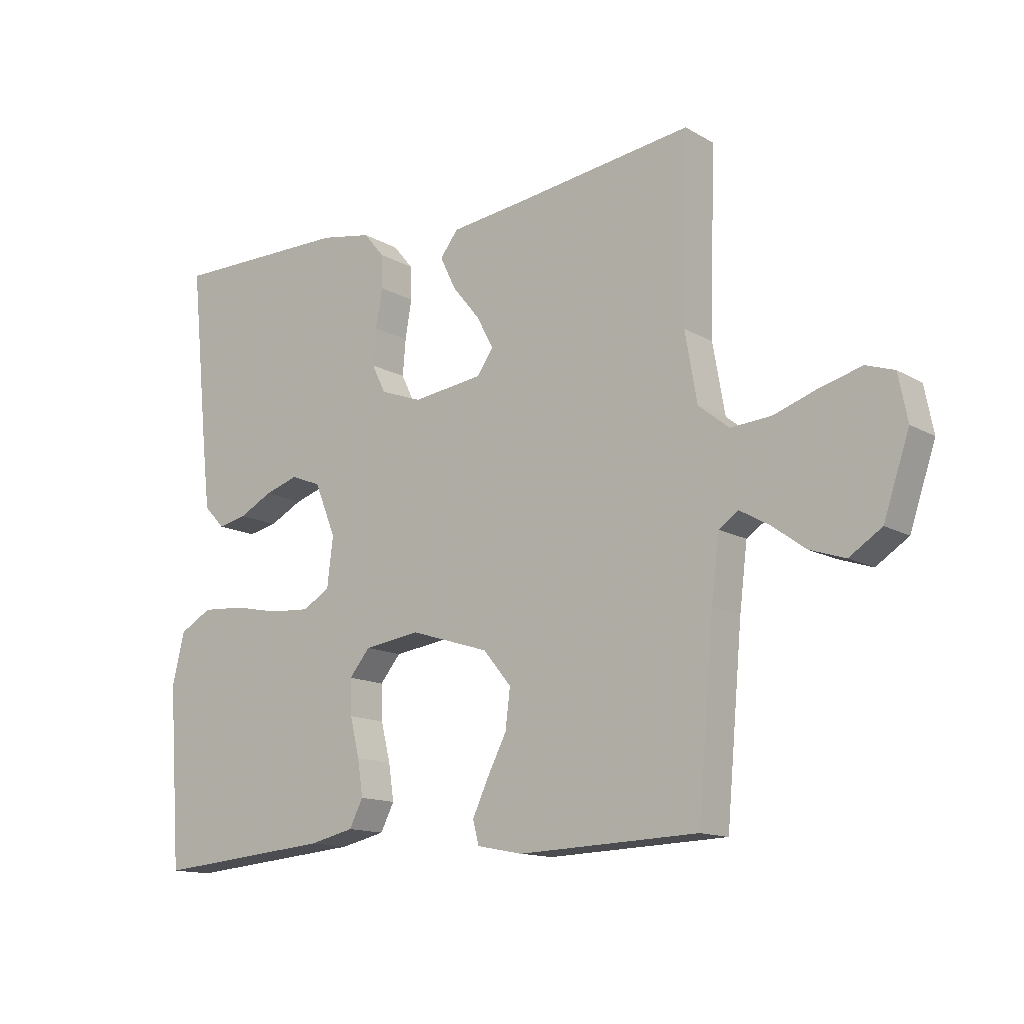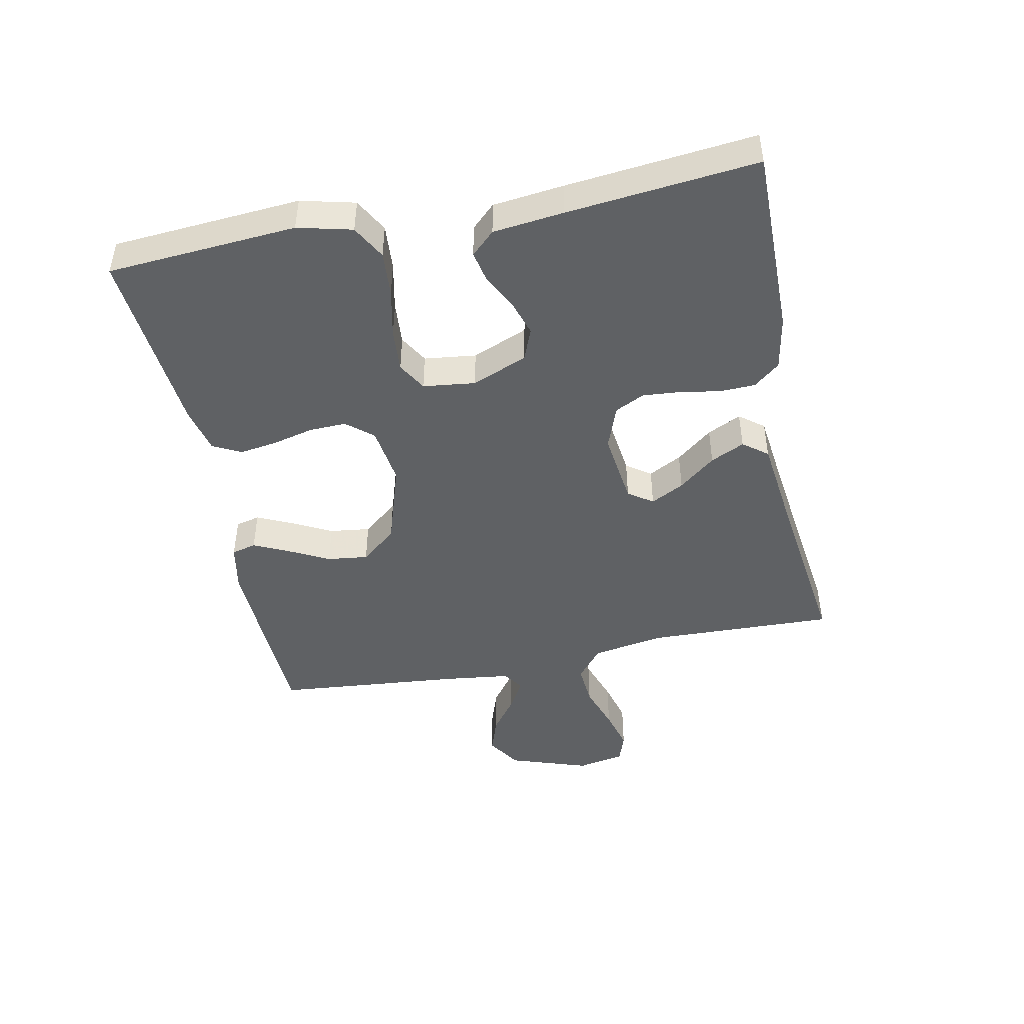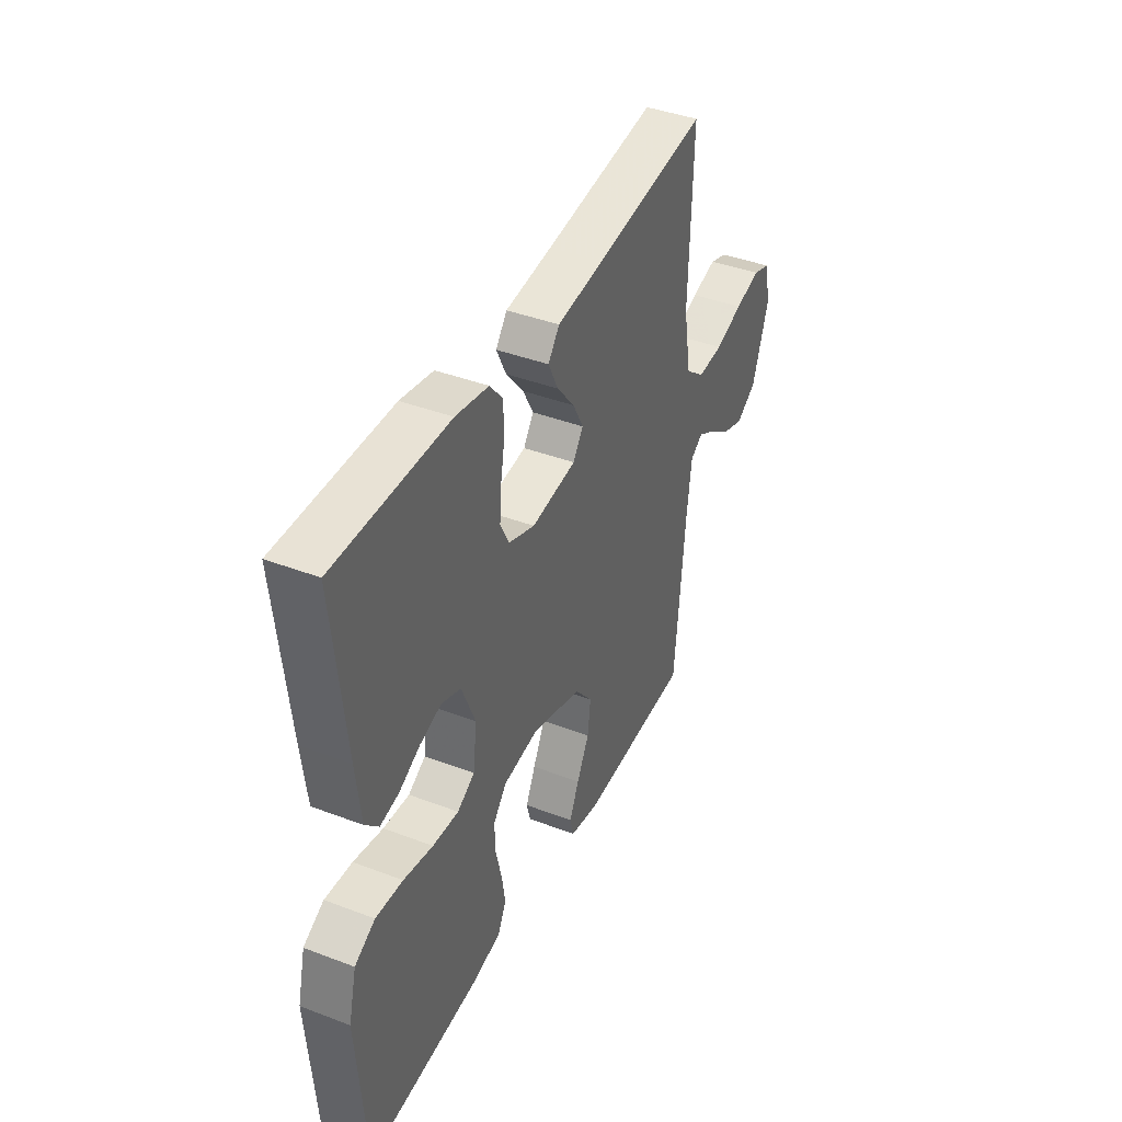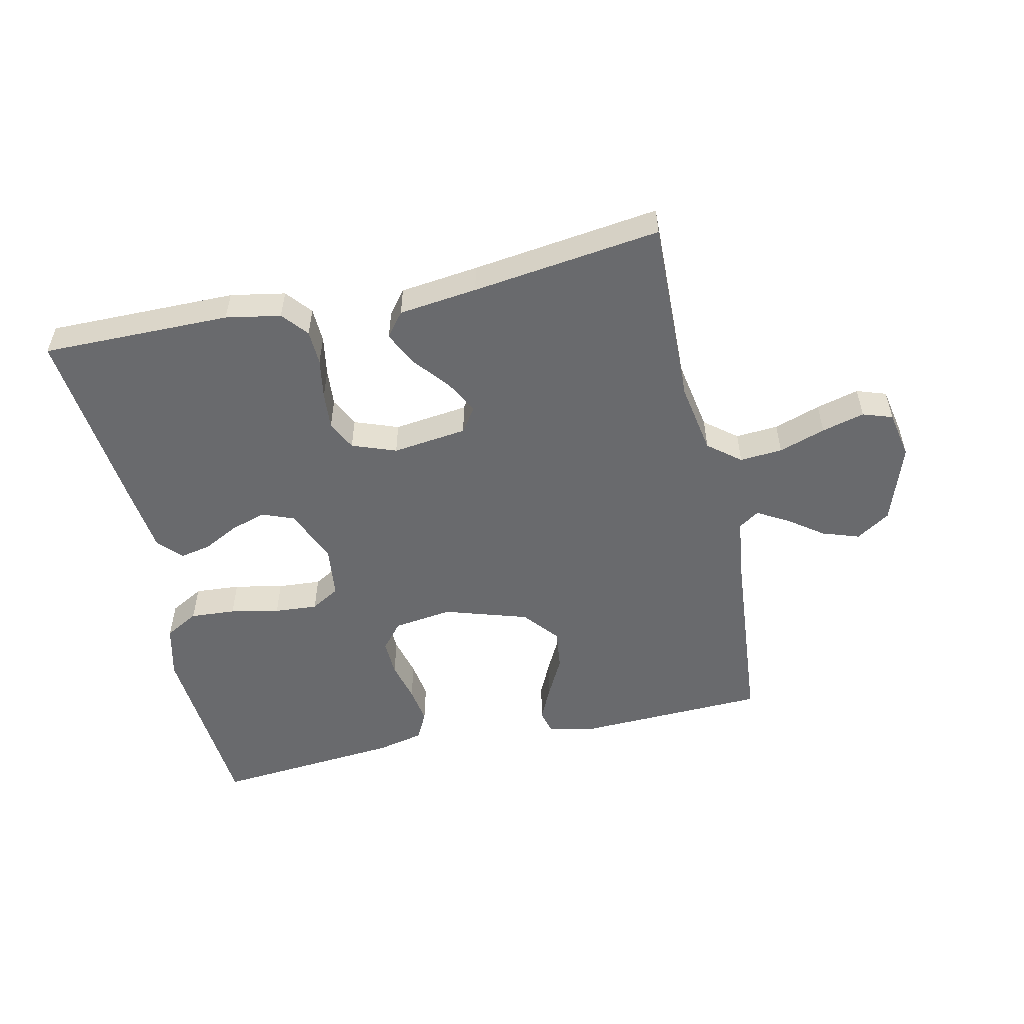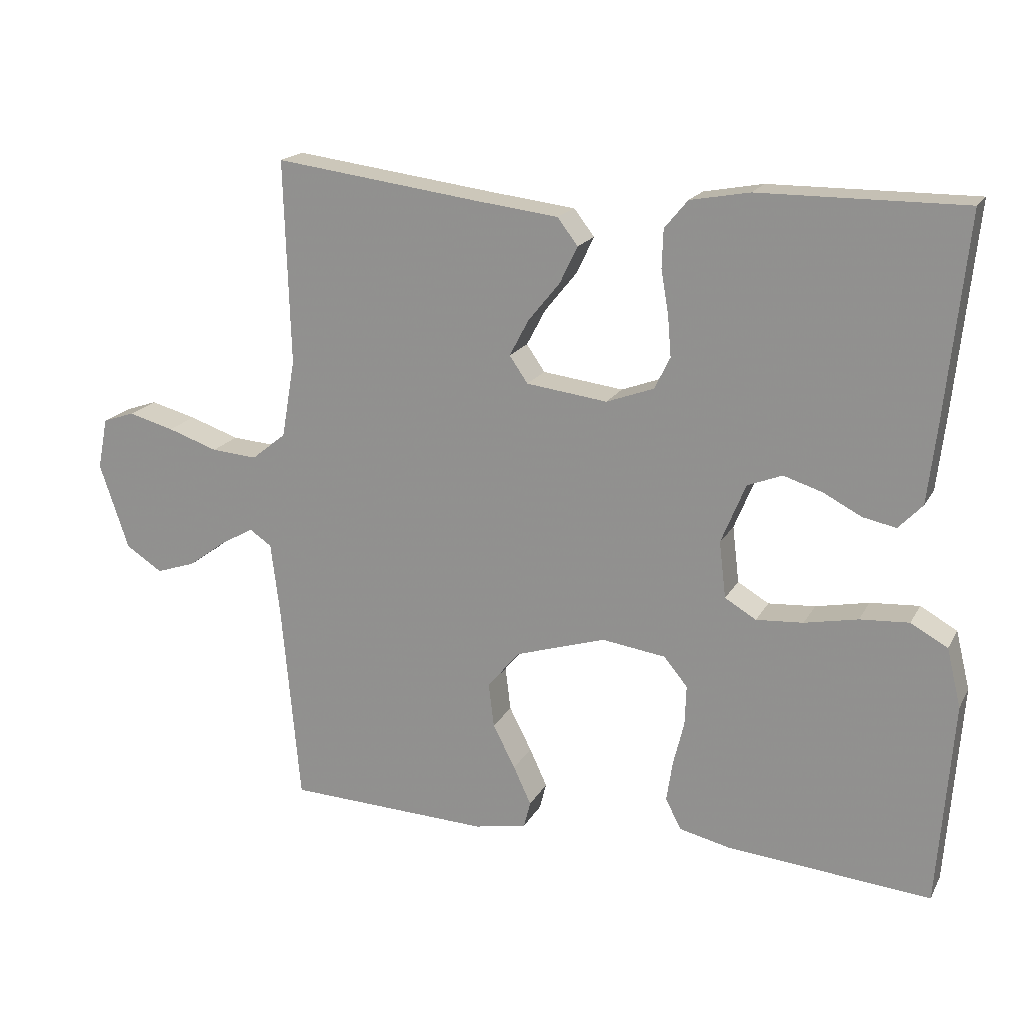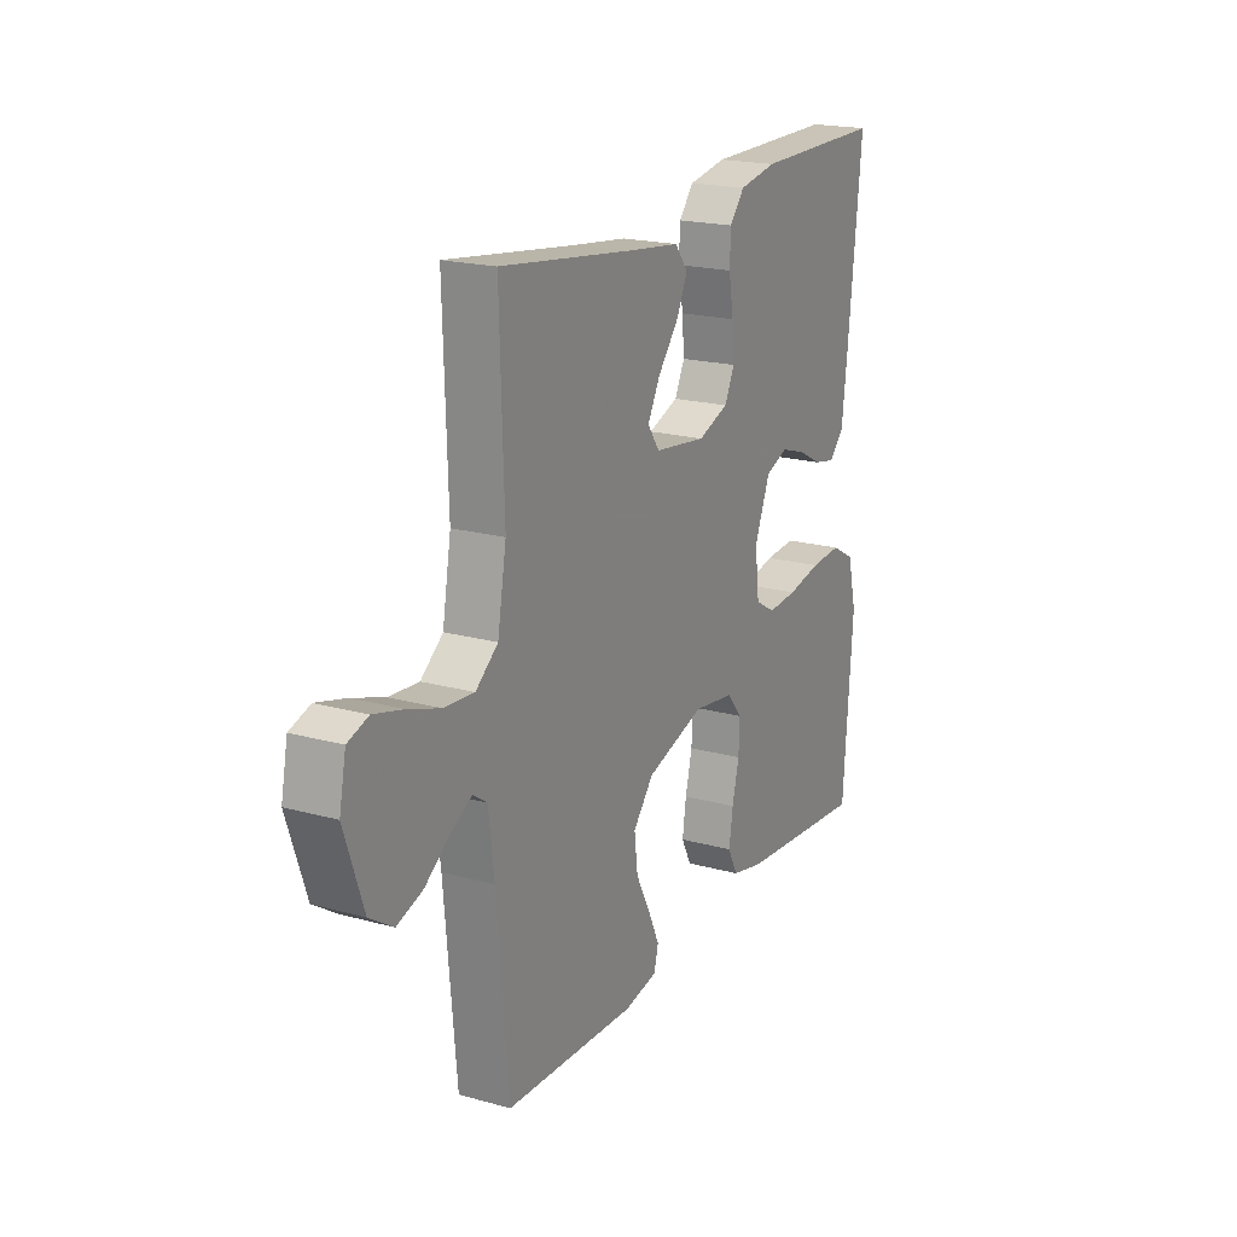
<metadata>
{"format":"obj","ext":"obj","renderer":"f3d","projection":"perspective","resolution":1024,"background":"white","views":[{"elev":-13.7,"azim":38.5,"up":"+Z"},{"elev":-45.9,"azim":-78.6,"up":"+Y"},{"elev":40.9,"azim":-65.1,"up":"+Z"},{"elev":-53.0,"azim":12.5,"up":"+Y"},{"elev":18.4,"azim":-159.0,"up":"+Z"},{"elev":19.6,"azim":117.3,"up":"+Z"}]}
</metadata>
<code>
v 0.5 0.07 -0.5
v 0.2 0.07 -0.511
v 0.123 0.07 -0.496
v 0.113 0.07 -0.457
v 0.139 0.07 -0.401
v 0.172 0.07 -0.337
v 0.18 0.07 -0.272
v 0.133 0.07 -0.215
v 0 0.07 -0.173
v -0.094 0.07 -0.186
v -0.129 0.07 -0.228
v -0.127 0.07 -0.287
v -0.111 0.07 -0.352
v -0.102 0.07 -0.412
v -0.125 0.07 -0.457
v -0.2 0.07 -0.474
v -0.5 0.07 -0.5
v -0.522 0.07 -0.2
v -0.501 0.07 -0.114
v -0.447 0.07 -0.084
v -0.375 0.07 -0.089
v -0.297 0.07 -0.105
v -0.228 0.07 -0.11
v -0.182 0.07 -0.083
v -0.172 0.07 0
v -0.208 0.07 0.088
v -0.259 0.07 0.108
v -0.316 0.07 0.09
v -0.372 0.07 0.061
v -0.421 0.07 0.051
v -0.456 0.07 0.088
v -0.469 0.07 0.2
v -0.5 0.07 0.5
v -0.2 0.07 0.498
v -0.113 0.07 0.482
v -0.079 0.07 0.441
v -0.077 0.07 0.385
v -0.088 0.07 0.321
v -0.093 0.07 0.261
v -0.07 0.07 0.214
v 0 0.07 0.188
v 0.119 0.07 0.203
v 0.146 0.07 0.242
v 0.118 0.07 0.295
v 0.071 0.07 0.353
v 0.045 0.07 0.407
v 0.075 0.07 0.446
v 0.2 0.07 0.461
v 0.5 0.07 0.5
v 0.491 0.07 0.2
v 0.511 0.07 0.085
v 0.562 0.07 0.044
v 0.63 0.07 0.049
v 0.704 0.07 0.074
v 0.772 0.07 0.092
v 0.819 0.07 0.076
v 0.834 0.07 0
v 0.791 0.07 -0.127
v 0.737 0.07 -0.162
v 0.678 0.07 -0.142
v 0.622 0.07 -0.101
v 0.573 0.07 -0.073
v 0.54 0.07 -0.095
v 0.527 0.07 -0.2
v 0.5 0 -0.5
v 0.2 0 -0.511
v 0.123 0 -0.496
v 0.113 0 -0.457
v 0.139 0 -0.401
v 0.172 0 -0.337
v 0.18 0 -0.272
v 0.133 0 -0.215
v 0 0 -0.173
v -0.094 0 -0.186
v -0.129 0 -0.228
v -0.127 0 -0.287
v -0.111 0 -0.352
v -0.102 0 -0.412
v -0.125 0 -0.457
v -0.2 0 -0.474
v -0.5 0 -0.5
v -0.522 0 -0.2
v -0.501 0 -0.114
v -0.447 0 -0.084
v -0.375 0 -0.089
v -0.297 0 -0.105
v -0.228 0 -0.11
v -0.182 0 -0.083
v -0.172 0 0
v -0.208 0 0.088
v -0.259 0 0.108
v -0.316 0 0.09
v -0.372 0 0.061
v -0.421 0 0.051
v -0.456 0 0.088
v -0.469 0 0.2
v -0.5 0 0.5
v -0.2 0 0.498
v -0.113 0 0.482
v -0.079 0 0.441
v -0.077 0 0.385
v -0.088 0 0.321
v -0.093 0 0.261
v -0.07 0 0.214
v 0 0 0.188
v 0.119 0 0.203
v 0.146 0 0.242
v 0.118 0 0.295
v 0.071 0 0.353
v 0.045 0 0.407
v 0.075 0 0.446
v 0.2 0 0.461
v 0.5 0 0.5
v 0.491 0 0.2
v 0.511 0 0.085
v 0.562 0 0.044
v 0.63 0 0.049
v 0.704 0 0.074
v 0.772 0 0.092
v 0.819 0 0.076
v 0.834 0 0
v 0.791 0 -0.127
v 0.737 0 -0.162
v 0.678 0 -0.142
v 0.622 0 -0.101
v 0.573 0 -0.073
v 0.54 0 -0.095
v 0.527 0 -0.2
f 59 60 61
f 58 59 61
f 57 58 61
f 56 57 61
f 55 56 61
f 54 55 61
f 53 54 61
f 52 53 61 62
f 51 52 62 63
f 48 49 50
f 51 63 64
f 50 51 64
f 48 50 64
f 47 48 64
f 46 47 64
f 45 46 64
f 44 45 64
f 36 37 38
f 35 36 38
f 34 35 38
f 33 34 38
f 32 33 38
f 31 32 38
f 30 31 38
f 29 30 38
f 28 29 38
f 27 28 38 39
f 26 27 39 40
f 20 21 22
f 19 20 22
f 18 19 22
f 17 18 22
f 16 17 22
f 15 16 22
f 14 15 22
f 13 14 22
f 12 13 22
f 11 12 22 23
f 10 11 23 24
f 4 5 6
f 3 4 6
f 2 3 6
f 1 2 6
f 64 1 6
f 64 6 7
f 43 44 64
f 64 7 8
f 43 64 8
f 42 43 8
f 41 42 8 9
f 41 9 10
f 40 41 10
f 26 40 10
f 25 26 10
f 10 24 25
f 125 124 123
f 125 123 122
f 125 122 121
f 125 121 120
f 125 120 119
f 125 119 118
f 125 118 117
f 126 125 117 116
f 127 126 116 115
f 114 113 112
f 128 127 115
f 128 115 114
f 128 114 112
f 128 112 111
f 128 111 110
f 128 110 109
f 128 109 108
f 102 101 100
f 102 100 99
f 102 99 98
f 102 98 97
f 102 97 96
f 102 96 95
f 102 95 94
f 102 94 93
f 102 93 92
f 103 102 92 91
f 104 103 91 90
f 86 85 84
f 86 84 83
f 86 83 82
f 86 82 81
f 86 81 80
f 86 80 79
f 86 79 78
f 86 78 77
f 86 77 76
f 87 86 76 75
f 88 87 75 74
f 70 69 68
f 70 68 67
f 70 67 66
f 70 66 65
f 70 65 128
f 71 70 128
f 128 108 107
f 72 71 128
f 72 128 107
f 72 107 106
f 73 72 106 105
f 74 73 105
f 74 105 104
f 74 104 90
f 74 90 89
f 89 88 74
f 1 65 66 2
f 2 66 67 3
f 3 67 68 4
f 4 68 69 5
f 5 69 70 6
f 6 70 71 7
f 7 71 72 8
f 8 72 73 9
f 9 73 74 10
f 10 74 75 11
f 11 75 76 12
f 12 76 77 13
f 13 77 78 14
f 14 78 79 15
f 15 79 80 16
f 16 80 81 17
f 17 81 82 18
f 18 82 83 19
f 19 83 84 20
f 20 84 85 21
f 21 85 86 22
f 22 86 87 23
f 23 87 88 24
f 24 88 89 25
f 25 89 90 26
f 26 90 91 27
f 27 91 92 28
f 28 92 93 29
f 29 93 94 30
f 30 94 95 31
f 31 95 96 32
f 32 96 97 33
f 33 97 98 34
f 34 98 99 35
f 35 99 100 36
f 36 100 101 37
f 37 101 102 38
f 38 102 103 39
f 39 103 104 40
f 40 104 105 41
f 41 105 106 42
f 42 106 107 43
f 43 107 108 44
f 44 108 109 45
f 45 109 110 46
f 46 110 111 47
f 47 111 112 48
f 48 112 113 49
f 49 113 114 50
f 50 114 115 51
f 51 115 116 52
f 52 116 117 53
f 53 117 118 54
f 54 118 119 55
f 55 119 120 56
f 56 120 121 57
f 57 121 122 58
f 58 122 123 59
f 59 123 124 60
f 60 124 125 61
f 61 125 126 62
f 62 126 127 63
f 63 127 128 64
f 64 128 65 1

</code>
